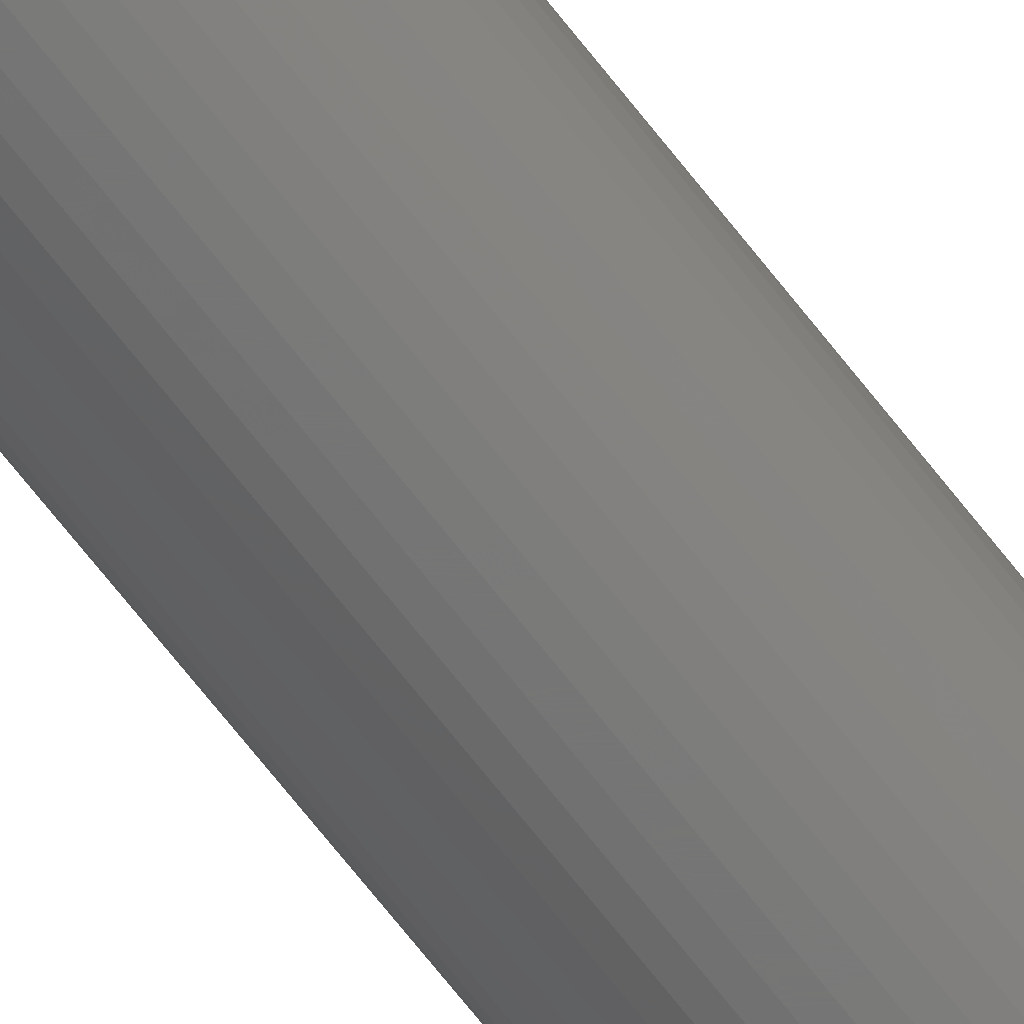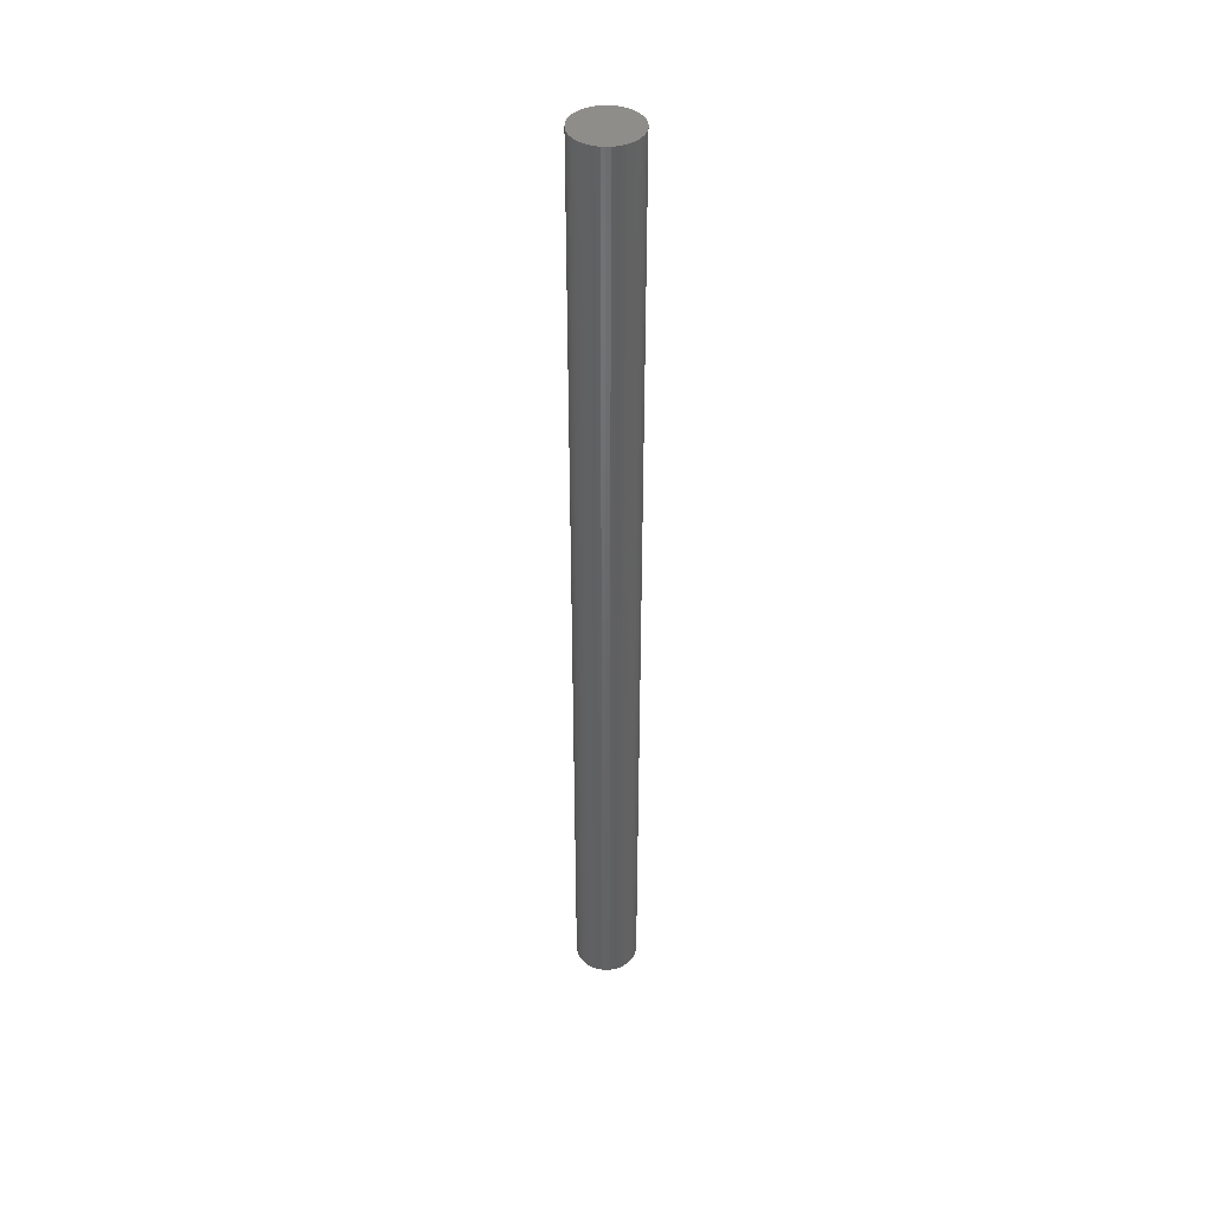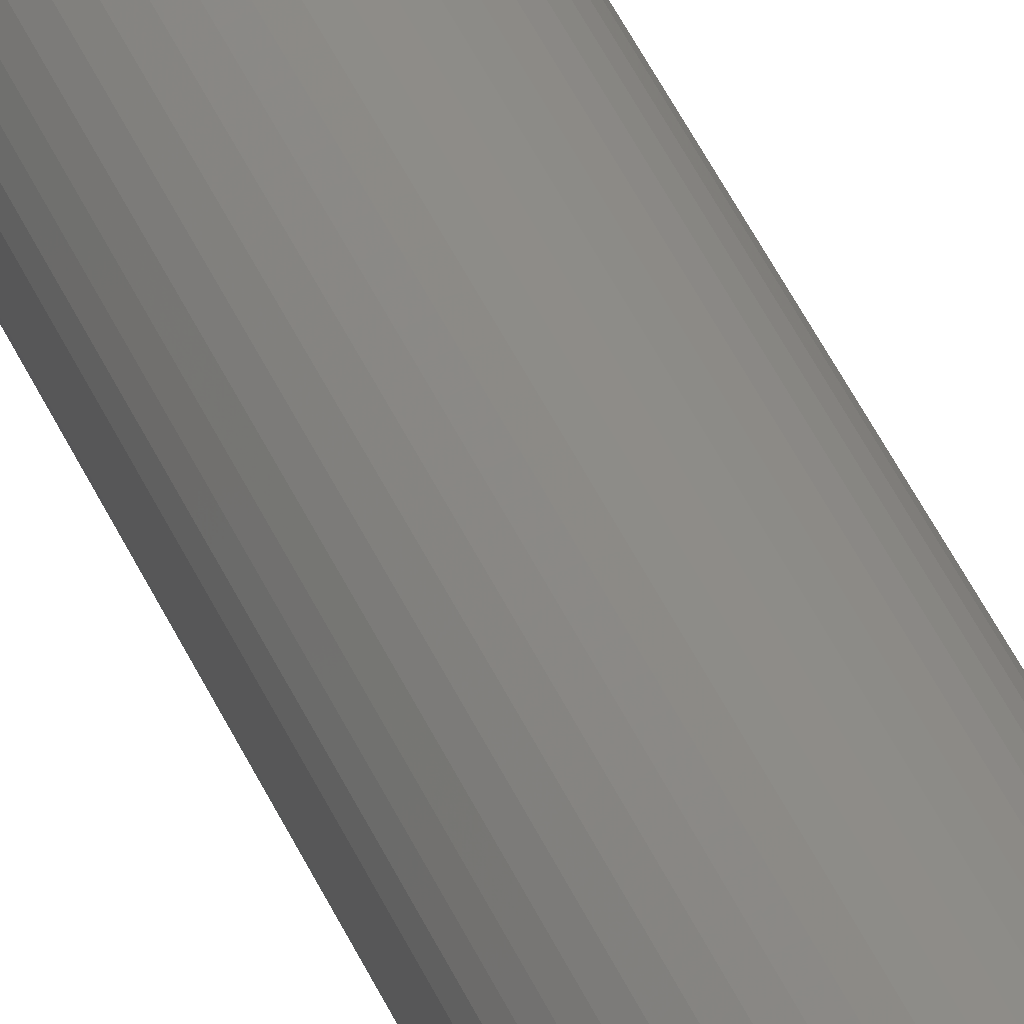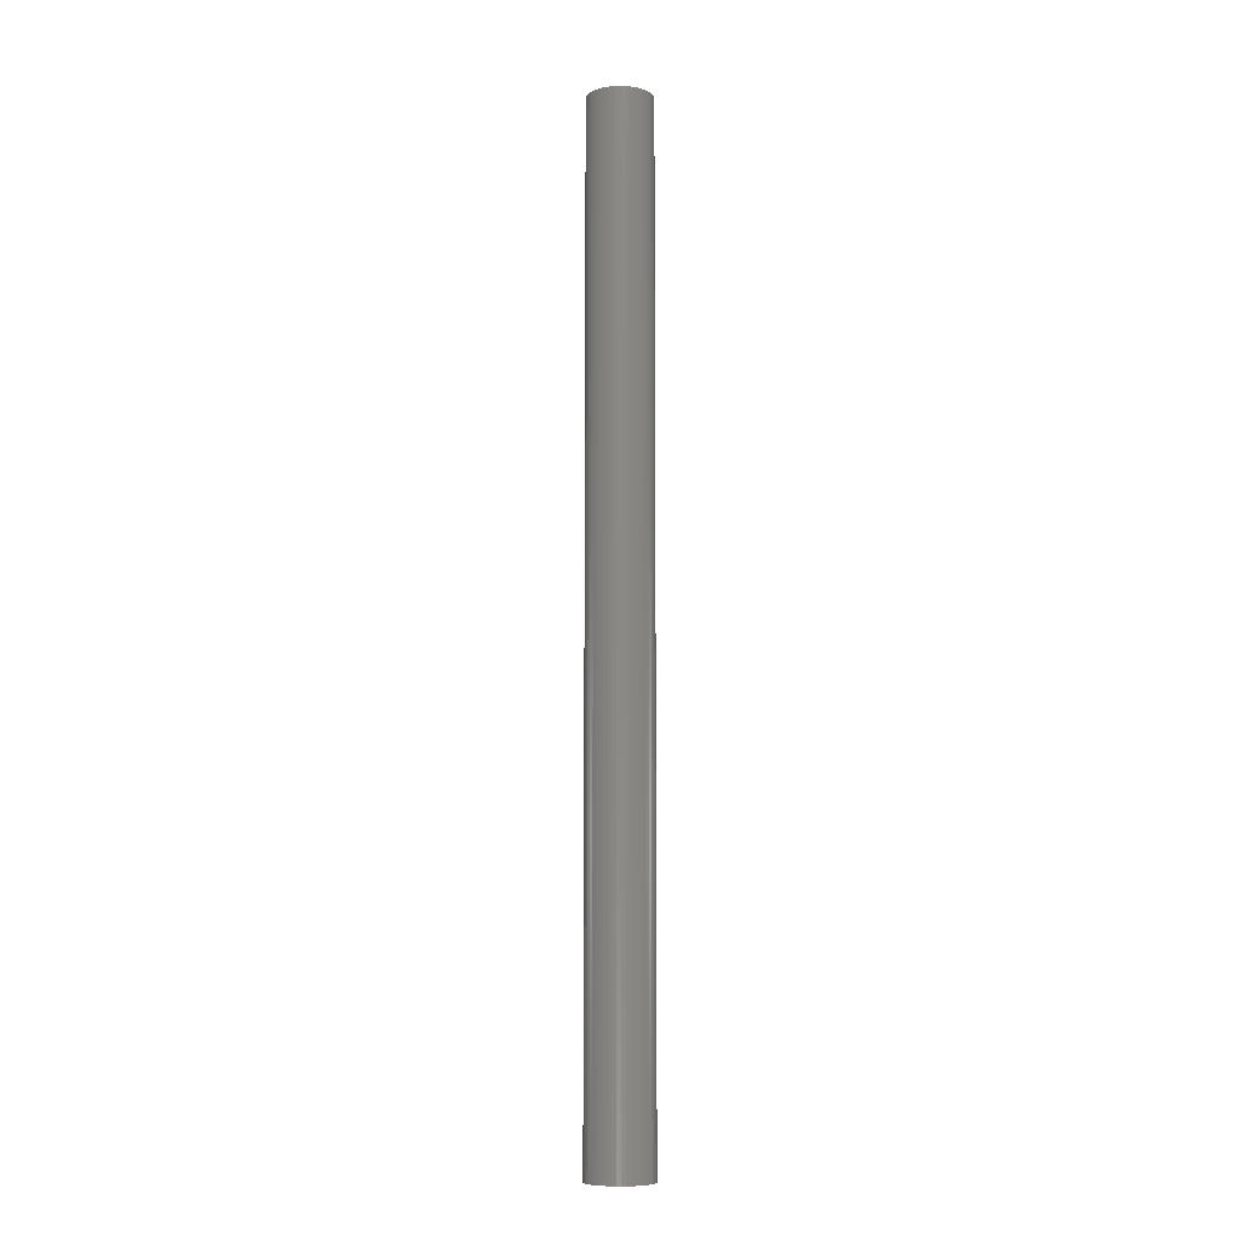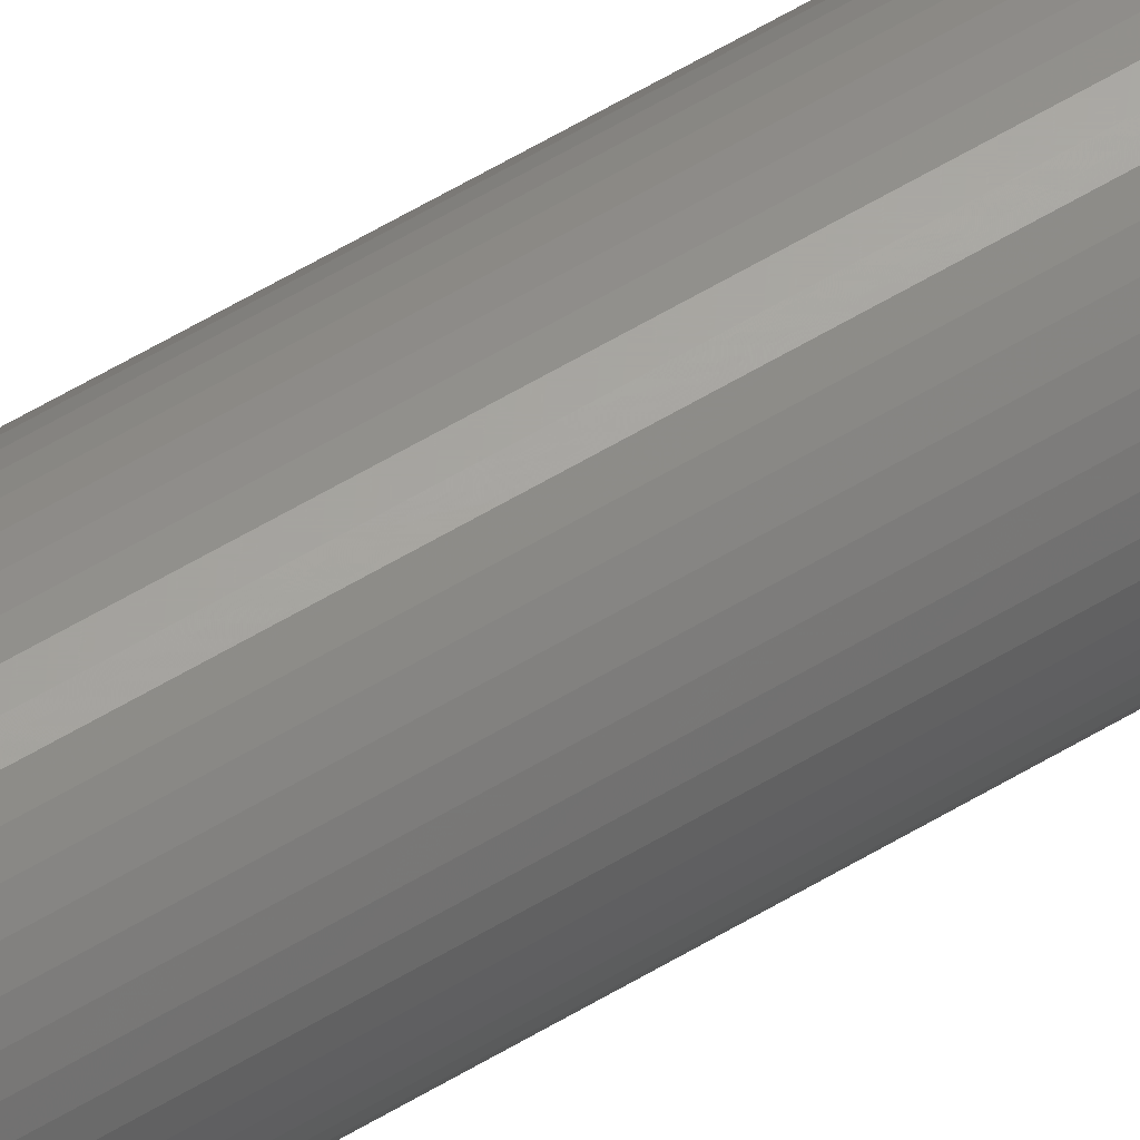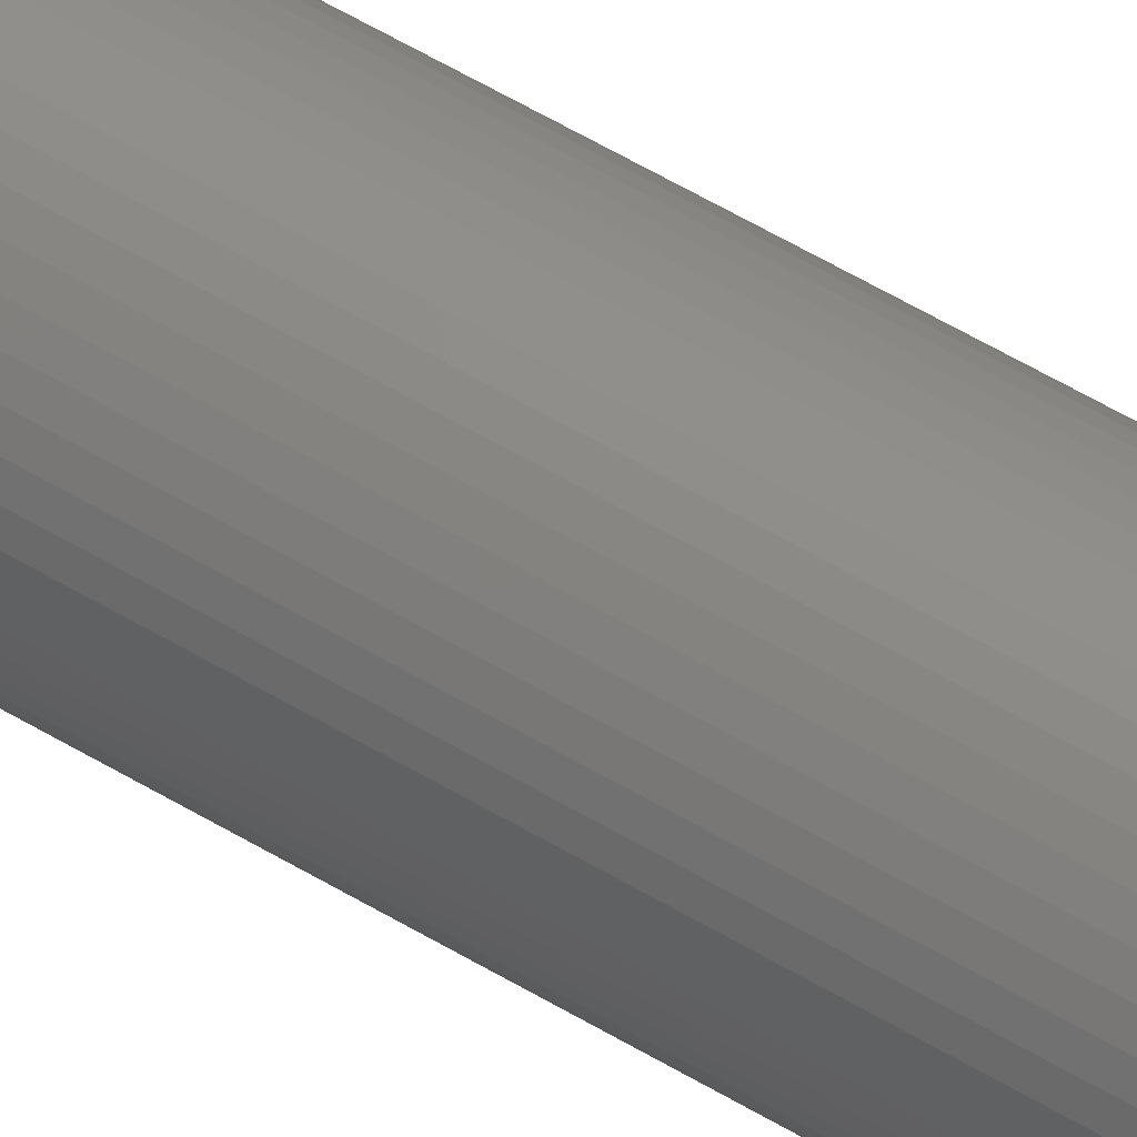
<metadata>
{"format":"stl","ext":"stl","renderer":"f3d","projection":"perspective","resolution":1024,"background":"white","views":[{"elev":-68.0,"azim":-142.3,"up":"+Y"},{"elev":41.9,"azim":-31.3,"up":"+Z"},{"elev":36.9,"azim":160.4,"up":"+Y"},{"elev":-8.6,"azim":30.6,"up":"+Z"},{"elev":62.7,"azim":-120.9,"up":"+Y"},{"elev":47.9,"azim":-54.7,"up":"+Y"}]}
</metadata>
<code>
# stl→obj: 100 verts, 196 faces
v 2.35 0 36
v 2.331 0.2945 -36
v 2.331 0.2945 36
v 2.35 0 -36
v -2.35 0 -36
v -2.331 0.2945 36
v -2.331 0.2945 -36
v -2.35 0 36
v 0.1476 2.345 -36
v -0.1476 2.345 36
v 0.1476 2.345 36
v -0.1476 2.345 -36
v 2.331 -0.2945 36
v 2.276 0.5844 36
v 2.276 -0.5844 36
v 2.185 0.8651 36
v 2.185 -0.8651 36
v 2.059 1.132 36
v 2.059 -1.132 36
v 1.901 1.381 36
v 1.901 -1.381 36
v 1.713 1.609 36
v 1.713 -1.609 36
v 1.498 1.811 36
v 1.498 -1.811 36
v 1.259 1.984 36
v 1.259 -1.984 36
v 1.001 2.126 36
v 1.001 -2.126 36
v 0.7262 2.235 36
v 0.7262 -2.235 36
v 0.4403 2.308 36
v 0.4403 -2.308 36
v 0.1476 -2.345 36
v -0.1476 -2.345 36
v -0.4403 2.308 36
v -0.4403 -2.308 36
v -0.7262 2.235 36
v -0.7262 -2.235 36
v -1.001 2.126 36
v -1.001 -2.126 36
v -1.259 1.984 36
v -1.259 -1.984 36
v -1.498 1.811 36
v -1.498 -1.811 36
v -1.713 1.609 36
v -1.713 -1.609 36
v -1.901 1.381 36
v -1.901 -1.381 36
v -2.059 1.132 36
v -2.059 -1.132 36
v -2.185 0.8651 36
v -2.185 -0.8651 36
v -2.276 0.5844 36
v -2.276 -0.5844 36
v -2.331 -0.2945 36
v 1.713 1.609 -36
v 1.498 1.811 -36
v 2.331 -0.2945 -36
v 2.276 -0.5844 -36
v 2.276 0.5844 -36
v 2.185 -0.8651 -36
v 2.185 0.8651 -36
v 2.059 -1.132 -36
v 2.059 1.132 -36
v 1.901 -1.381 -36
v 1.901 1.381 -36
v 1.713 -1.609 -36
v 1.498 -1.811 -36
v 1.259 -1.984 -36
v 1.259 1.984 -36
v 1.001 -2.126 -36
v 1.001 2.126 -36
v 0.7262 -2.235 -36
v 0.7262 2.235 -36
v 0.4403 -2.308 -36
v 0.4403 2.308 -36
v 0.1476 -2.345 -36
v -0.1476 -2.345 -36
v -0.4403 -2.308 -36
v -0.4403 2.308 -36
v -0.7262 -2.235 -36
v -0.7262 2.235 -36
v -1.001 -2.126 -36
v -1.001 2.126 -36
v -1.259 -1.984 -36
v -1.259 1.984 -36
v -1.498 -1.811 -36
v -1.498 1.811 -36
v -1.713 -1.609 -36
v -1.713 1.609 -36
v -1.901 -1.381 -36
v -1.901 1.381 -36
v -2.059 -1.132 -36
v -2.059 1.132 -36
v -2.185 -0.8651 -36
v -2.185 0.8651 -36
v -2.276 -0.5844 -36
v -2.276 0.5844 -36
v -2.331 -0.2945 -36
f 1 2 3
f 2 1 4
f 5 6 7
f 6 5 8
f 9 10 11
f 10 9 12
f 3 13 1
f 14 13 3
f 14 15 13
f 16 15 14
f 16 17 15
f 18 17 16
f 18 19 17
f 20 19 18
f 20 21 19
f 22 21 20
f 22 23 21
f 24 23 22
f 24 25 23
f 26 25 24
f 26 27 25
f 28 27 26
f 28 29 27
f 30 29 28
f 30 31 29
f 32 31 30
f 32 33 31
f 11 33 32
f 11 34 33
f 10 34 11
f 10 35 34
f 36 35 10
f 36 37 35
f 38 37 36
f 38 39 37
f 40 39 38
f 40 41 39
f 42 41 40
f 42 43 41
f 44 43 42
f 44 45 43
f 46 45 44
f 46 47 45
f 48 47 46
f 48 49 47
f 50 49 48
f 50 51 49
f 52 51 50
f 52 53 51
f 54 53 52
f 54 55 53
f 6 55 54
f 6 56 55
f 56 6 8
f 57 24 22
f 24 57 58
f 59 2 4
f 60 2 59
f 60 61 2
f 62 61 60
f 62 63 61
f 64 63 62
f 64 65 63
f 66 65 64
f 66 67 65
f 68 67 66
f 68 57 67
f 69 57 68
f 69 58 57
f 70 58 69
f 70 71 58
f 72 71 70
f 72 73 71
f 74 73 72
f 74 75 73
f 76 75 74
f 76 77 75
f 78 77 76
f 78 9 77
f 79 9 78
f 79 12 9
f 80 12 79
f 80 81 12
f 82 81 80
f 82 83 81
f 84 83 82
f 84 85 83
f 86 85 84
f 86 87 85
f 88 87 86
f 88 89 87
f 90 89 88
f 90 91 89
f 92 91 90
f 92 93 91
f 94 93 92
f 94 95 93
f 96 95 94
f 96 97 95
f 98 97 96
f 98 99 97
f 100 99 98
f 100 7 99
f 7 100 5
f 89 46 44
f 46 89 91
f 16 65 18
f 65 16 63
f 18 67 20
f 67 18 65
f 73 30 28
f 30 73 75
f 58 26 24
f 26 58 71
f 97 50 95
f 50 97 52
f 93 46 91
f 46 93 48
f 85 42 40
f 42 85 87
f 81 38 36
f 38 81 83
f 17 60 15
f 60 17 62
f 72 27 29
f 27 72 70
f 14 63 16
f 63 14 61
f 3 61 14
f 61 3 2
f 75 32 30
f 32 75 77
f 99 52 97
f 52 99 54
f 83 40 38
f 40 83 85
f 12 36 10
f 36 12 81
f 13 4 1
f 4 13 59
f 19 62 17
f 62 19 64
f 90 45 47
f 45 90 88
f 94 53 96
f 53 94 51
f 90 49 92
f 49 90 47
f 100 8 5
f 8 100 56
f 79 34 35
f 34 79 78
f 70 25 27
f 25 70 69
f 20 57 22
f 57 20 67
f 77 11 32
f 11 77 9
f 71 28 26
f 28 71 73
f 95 48 93
f 48 95 50
f 7 54 99
f 54 7 6
f 87 44 42
f 44 87 89
f 21 64 19
f 64 21 66
f 15 59 13
f 59 15 60
f 84 39 41
f 39 84 82
f 96 55 98
f 55 96 53
f 78 33 34
f 33 78 76
f 23 66 21
f 66 23 68
f 69 23 25
f 23 69 68
f 74 29 31
f 29 74 72
f 80 35 37
f 35 80 79
f 82 37 39
f 37 82 80
f 92 51 94
f 51 92 49
f 98 56 100
f 56 98 55
f 76 31 33
f 31 76 74
f 86 41 43
f 41 86 84
f 88 43 45
f 43 88 86

</code>
